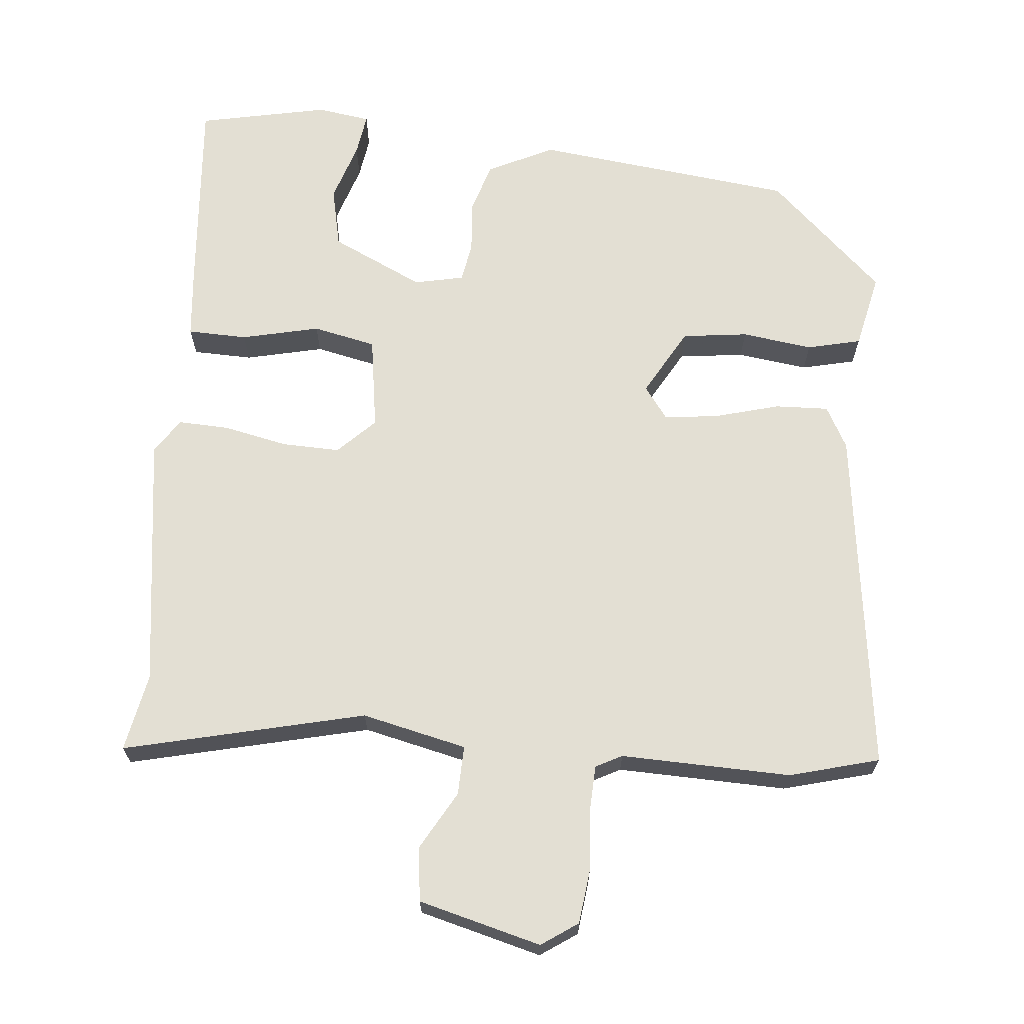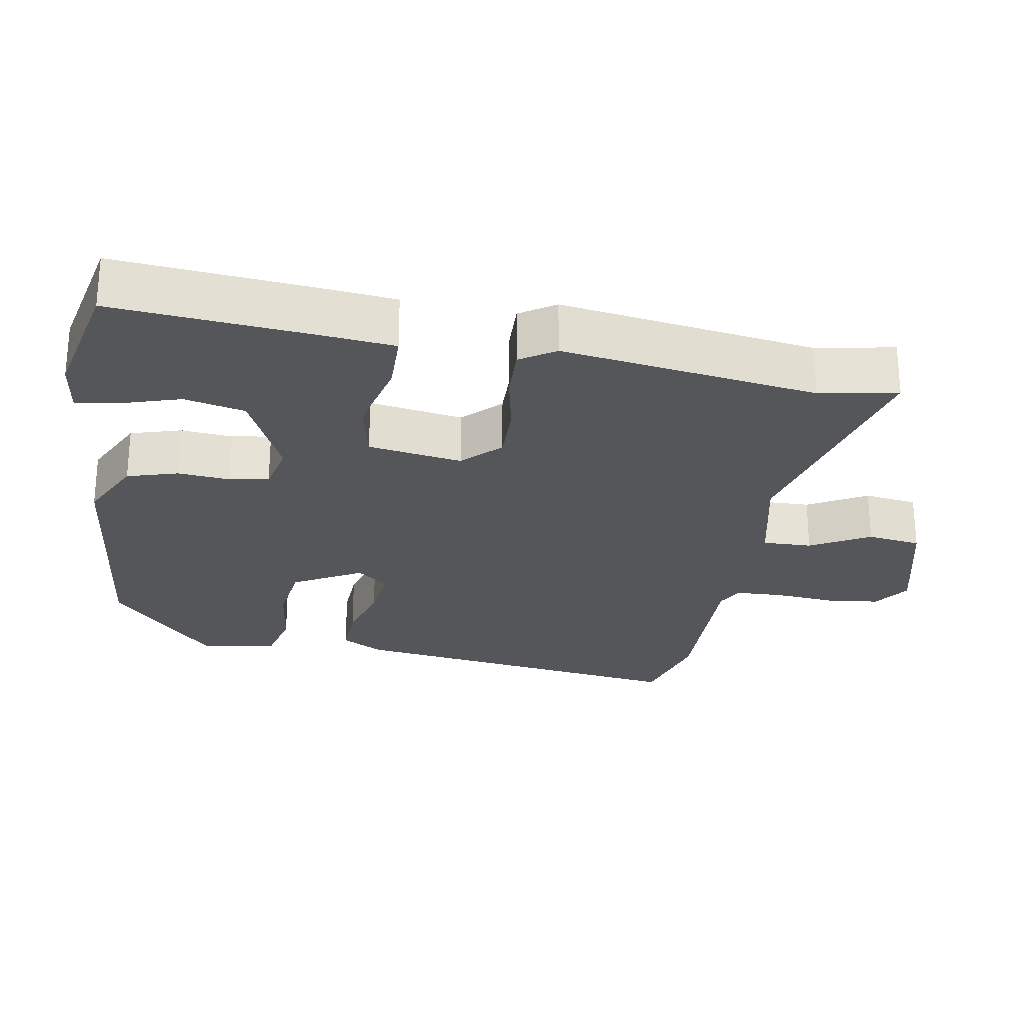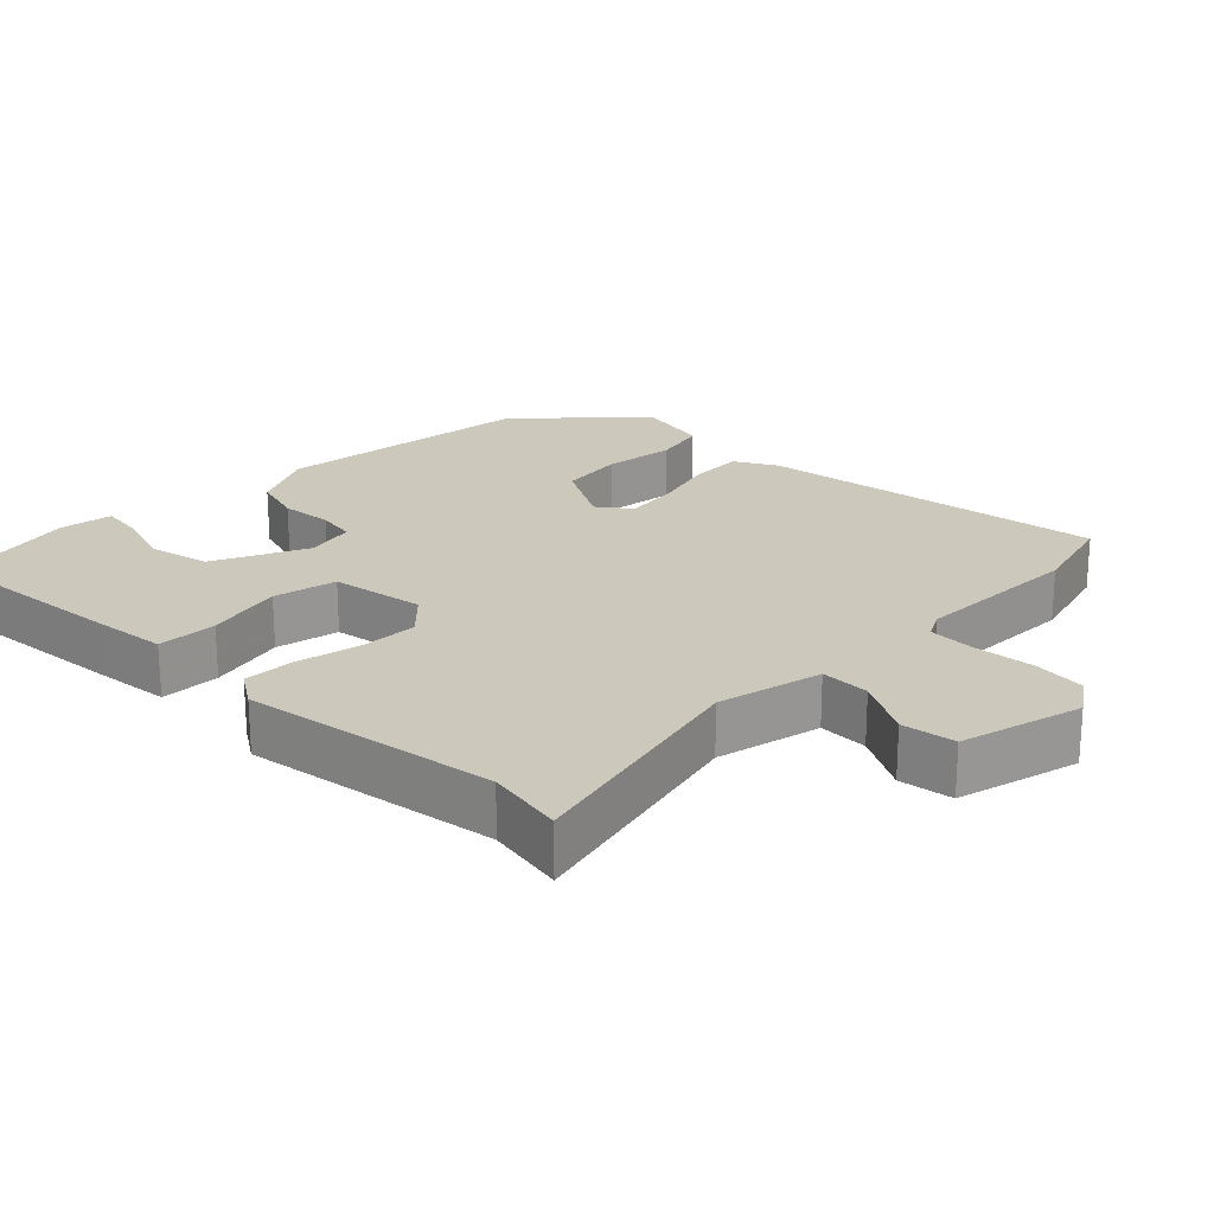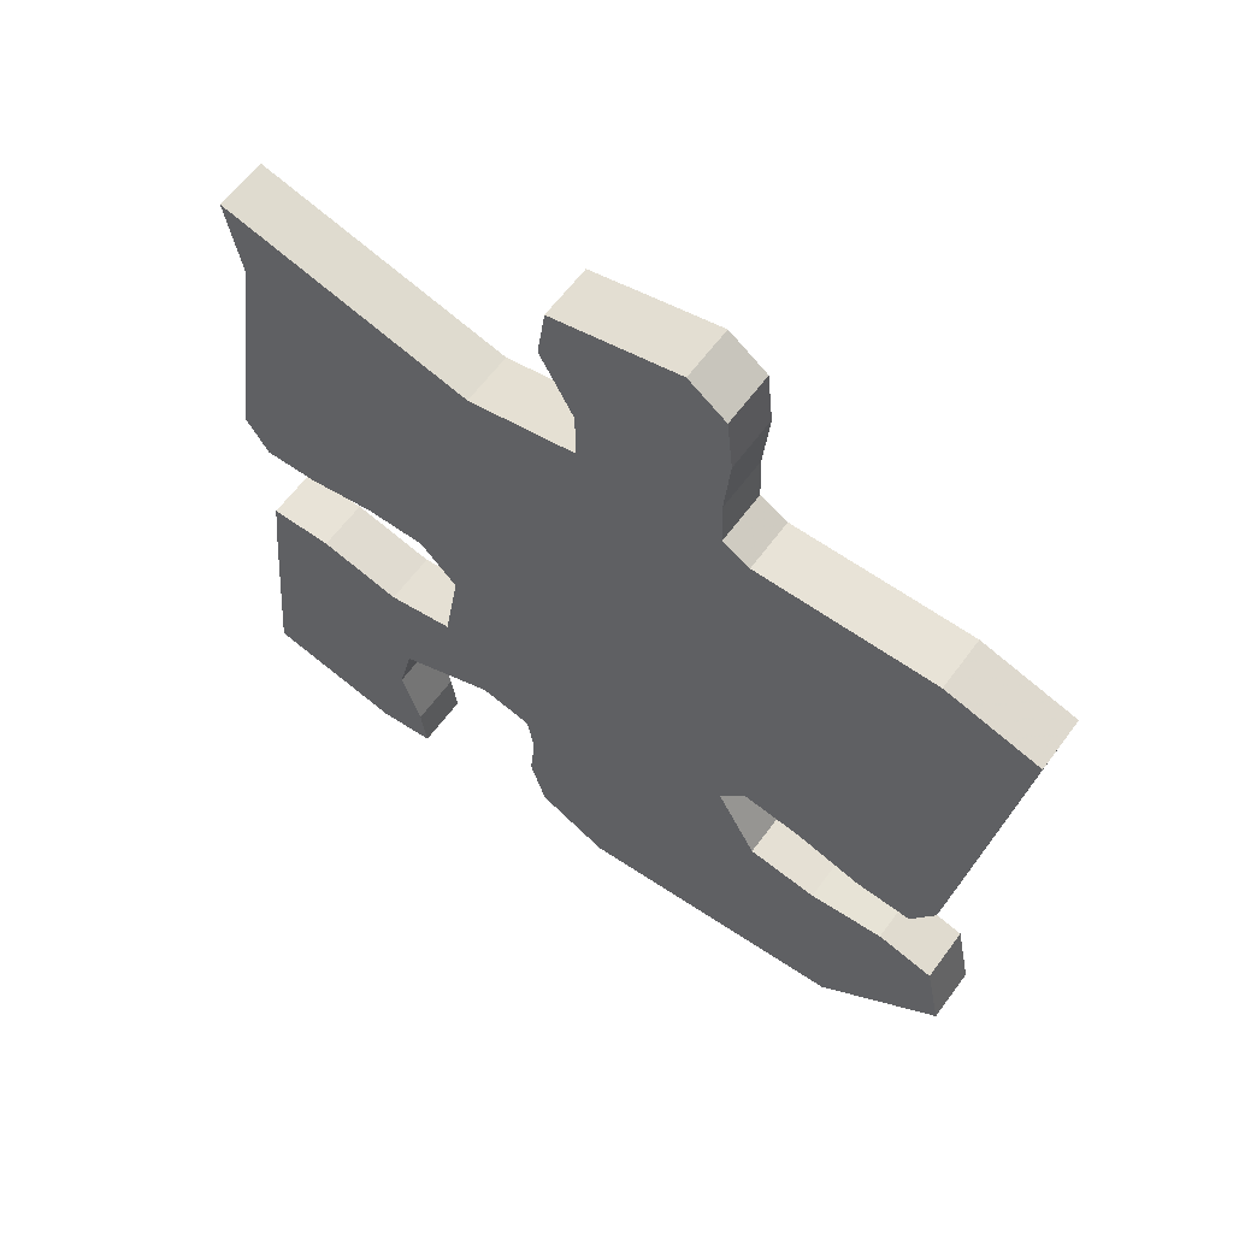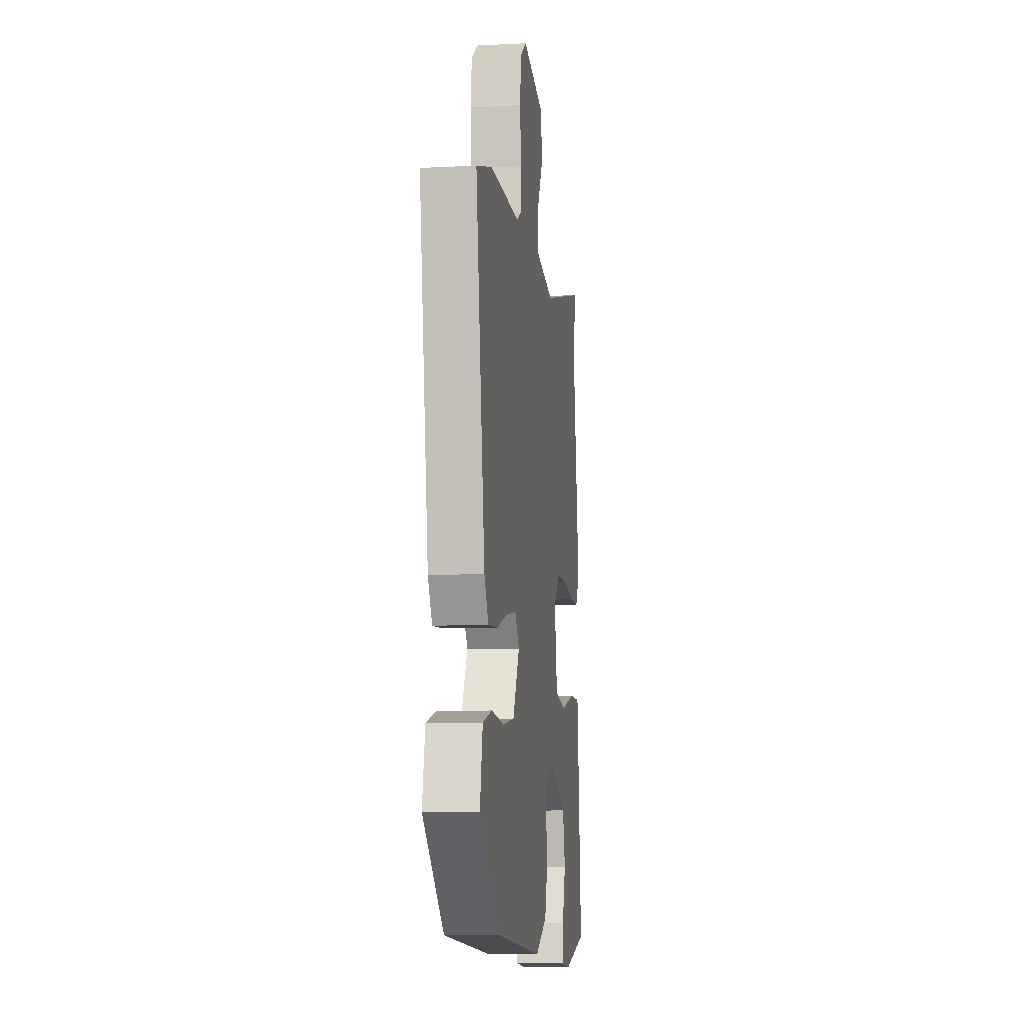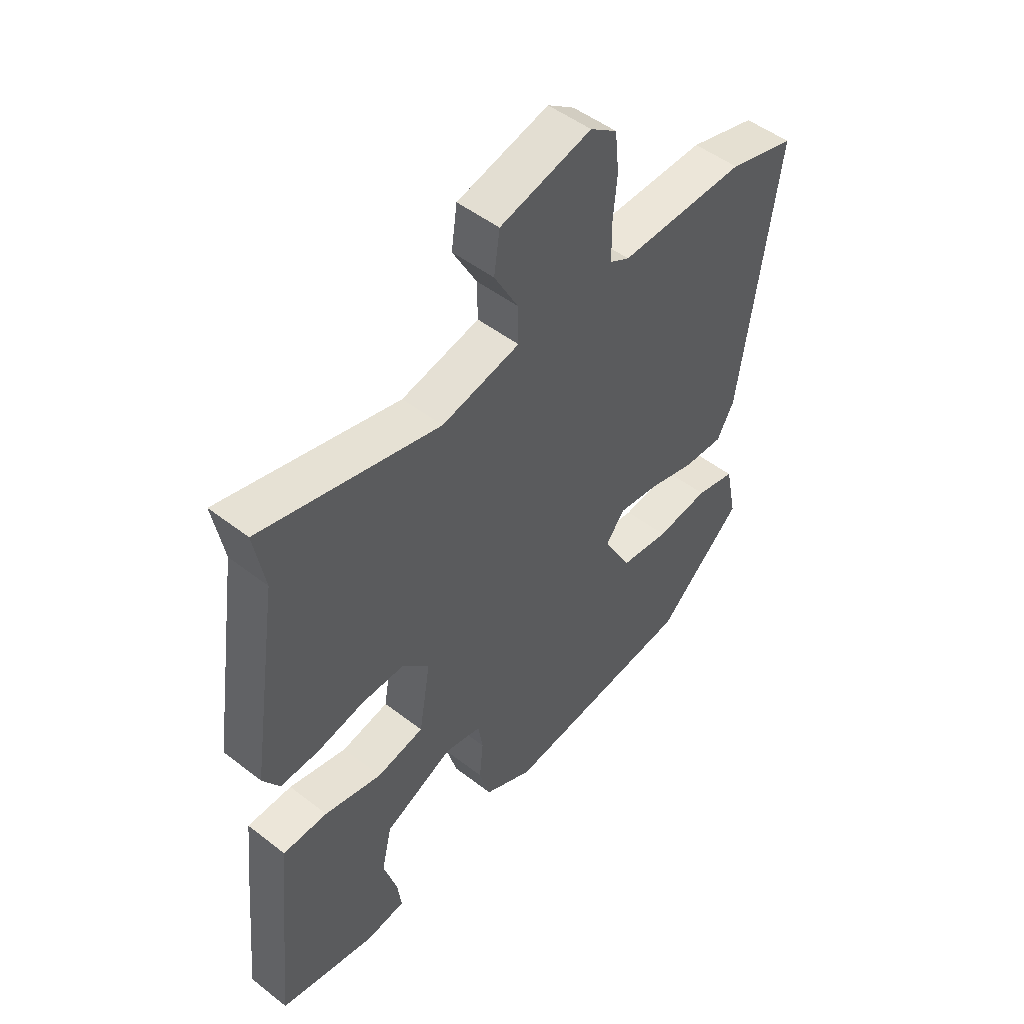
<metadata>
{"format":"obj","ext":"obj","renderer":"f3d","projection":"perspective","resolution":1024,"background":"white","views":[{"elev":67.1,"azim":6.1,"up":"+Y"},{"elev":-25.9,"azim":-99.4,"up":"+Y"},{"elev":22.1,"azim":-44.8,"up":"+Y"},{"elev":61.6,"azim":36.3,"up":"+Z"},{"elev":-8.3,"azim":97.9,"up":"+Z"},{"elev":49.6,"azim":-49.4,"up":"+Z"}]}
</metadata>
<code>
v -0.565 0.07 -0.484
v -0.538 0.07 -0.2
v -0.527 0.07 -0.1
v -0.442 0.07 -0.099
v -0.332 0.07 -0.126
v -0.242 0.07 -0.108
v -0.22 0.07 0.025
v -0.271 0.07 0.077
v -0.353 0.07 0.076
v -0.444 0.07 0.058
v -0.517 0.07 0.056
v -0.549 0.07 0.106
v -0.494 0.07 0.467
v -0.514 0.07 0.578
v -0.174 0.07 0.492
v -0.025 0.07 0.524
v -0.026 0.07 0.594
v -0.072 0.07 0.678
v -0.061 0.07 0.754
v 0.113 0.07 0.797
v 0.164 0.07 0.761
v 0.172 0.07 0.686
v 0.164 0.07 0.6
v 0.166 0.07 0.533
v 0.203 0.07 0.513
v 0.444 0.07 0.516
v 0.571 0.07 0.48
v 0.5 0.07 -0.013
v 0.467 0.07 -0.072
v 0.391 0.07 -0.068
v 0.301 0.07 -0.042
v 0.223 0.07 -0.031
v 0.188 0.07 -0.077
v 0.241 0.07 -0.174
v 0.334 0.07 -0.187
v 0.435 0.07 -0.175
v 0.511 0.07 -0.194
v 0.533 0.07 -0.301
v 0.369 0.07 -0.451
v -0.001 0.07 -0.489
v -0.094 0.07 -0.442
v -0.115 0.07 -0.37
v -0.108 0.07 -0.296
v -0.117 0.07 -0.24
v -0.187 0.07 -0.224
v -0.319 0.07 -0.284
v -0.339 0.07 -0.37
v -0.313 0.07 -0.455
v -0.305 0.07 -0.515
v -0.381 0.07 -0.525
v -0.565 0 -0.484
v -0.538 0 -0.2
v -0.527 0 -0.1
v -0.442 0 -0.099
v -0.332 0 -0.126
v -0.242 0 -0.108
v -0.22 0 0.025
v -0.271 0 0.077
v -0.353 0 0.076
v -0.444 0 0.058
v -0.517 0 0.056
v -0.549 0 0.106
v -0.494 0 0.467
v -0.514 0 0.578
v -0.174 0 0.492
v -0.025 0 0.524
v -0.026 0 0.594
v -0.072 0 0.678
v -0.061 0 0.754
v 0.113 0 0.797
v 0.164 0 0.761
v 0.172 0 0.686
v 0.164 0 0.6
v 0.166 0 0.533
v 0.203 0 0.513
v 0.444 0 0.516
v 0.571 0 0.48
v 0.5 0 -0.013
v 0.467 0 -0.072
v 0.391 0 -0.068
v 0.301 0 -0.042
v 0.223 0 -0.031
v 0.188 0 -0.077
v 0.241 0 -0.174
v 0.334 0 -0.187
v 0.435 0 -0.175
v 0.511 0 -0.194
v 0.533 0 -0.301
v 0.369 0 -0.451
v -0.001 0 -0.489
v -0.094 0 -0.442
v -0.115 0 -0.37
v -0.108 0 -0.296
v -0.117 0 -0.24
v -0.187 0 -0.224
v -0.319 0 -0.284
v -0.339 0 -0.37
v -0.313 0 -0.455
v -0.305 0 -0.515
v -0.381 0 -0.525
f 2 3 4
f 1 2 4
f 50 1 4
f 49 50 4
f 48 49 4
f 47 48 4
f 46 47 4 5
f 45 46 5 6
f 44 45 6 7
f 41 42 43
f 40 41 43
f 39 40 43
f 38 39 43
f 37 38 43
f 36 37 43
f 35 36 43
f 34 35 43 44
f 33 34 44 7
f 29 30 31
f 28 29 31
f 27 28 31
f 26 27 31
f 25 26 31
f 24 25 31 32
f 21 22 23
f 20 21 23
f 19 20 23
f 18 19 23
f 17 18 23
f 16 17 23 24
f 33 7 8
f 32 33 8
f 24 32 8
f 16 24 8
f 15 16 8
f 11 12 13
f 10 11 13
f 9 10 13
f 13 14 15
f 9 13 15
f 8 9 15
f 54 53 52
f 54 52 51
f 54 51 100
f 54 100 99
f 54 99 98
f 54 98 97
f 55 54 97 96
f 56 55 96 95
f 57 56 95 94
f 93 92 91
f 93 91 90
f 93 90 89
f 93 89 88
f 93 88 87
f 93 87 86
f 93 86 85
f 94 93 85 84
f 57 94 84 83
f 81 80 79
f 81 79 78
f 81 78 77
f 81 77 76
f 81 76 75
f 82 81 75 74
f 73 72 71
f 73 71 70
f 73 70 69
f 73 69 68
f 73 68 67
f 74 73 67 66
f 58 57 83
f 58 83 82
f 58 82 74
f 58 74 66
f 58 66 65
f 63 62 61
f 63 61 60
f 63 60 59
f 65 64 63
f 65 63 59
f 65 59 58
f 1 51 52 2
f 2 52 53 3
f 3 53 54 4
f 4 54 55 5
f 5 55 56 6
f 6 56 57 7
f 7 57 58 8
f 8 58 59 9
f 9 59 60 10
f 10 60 61 11
f 11 61 62 12
f 12 62 63 13
f 13 63 64 14
f 14 64 65 15
f 15 65 66 16
f 16 66 67 17
f 17 67 68 18
f 18 68 69 19
f 19 69 70 20
f 20 70 71 21
f 21 71 72 22
f 22 72 73 23
f 23 73 74 24
f 24 74 75 25
f 25 75 76 26
f 26 76 77 27
f 27 77 78 28
f 28 78 79 29
f 29 79 80 30
f 30 80 81 31
f 31 81 82 32
f 32 82 83 33
f 33 83 84 34
f 34 84 85 35
f 35 85 86 36
f 36 86 87 37
f 37 87 88 38
f 38 88 89 39
f 39 89 90 40
f 40 90 91 41
f 41 91 92 42
f 42 92 93 43
f 43 93 94 44
f 44 94 95 45
f 45 95 96 46
f 46 96 97 47
f 47 97 98 48
f 48 98 99 49
f 49 99 100 50
f 50 100 51 1

</code>
